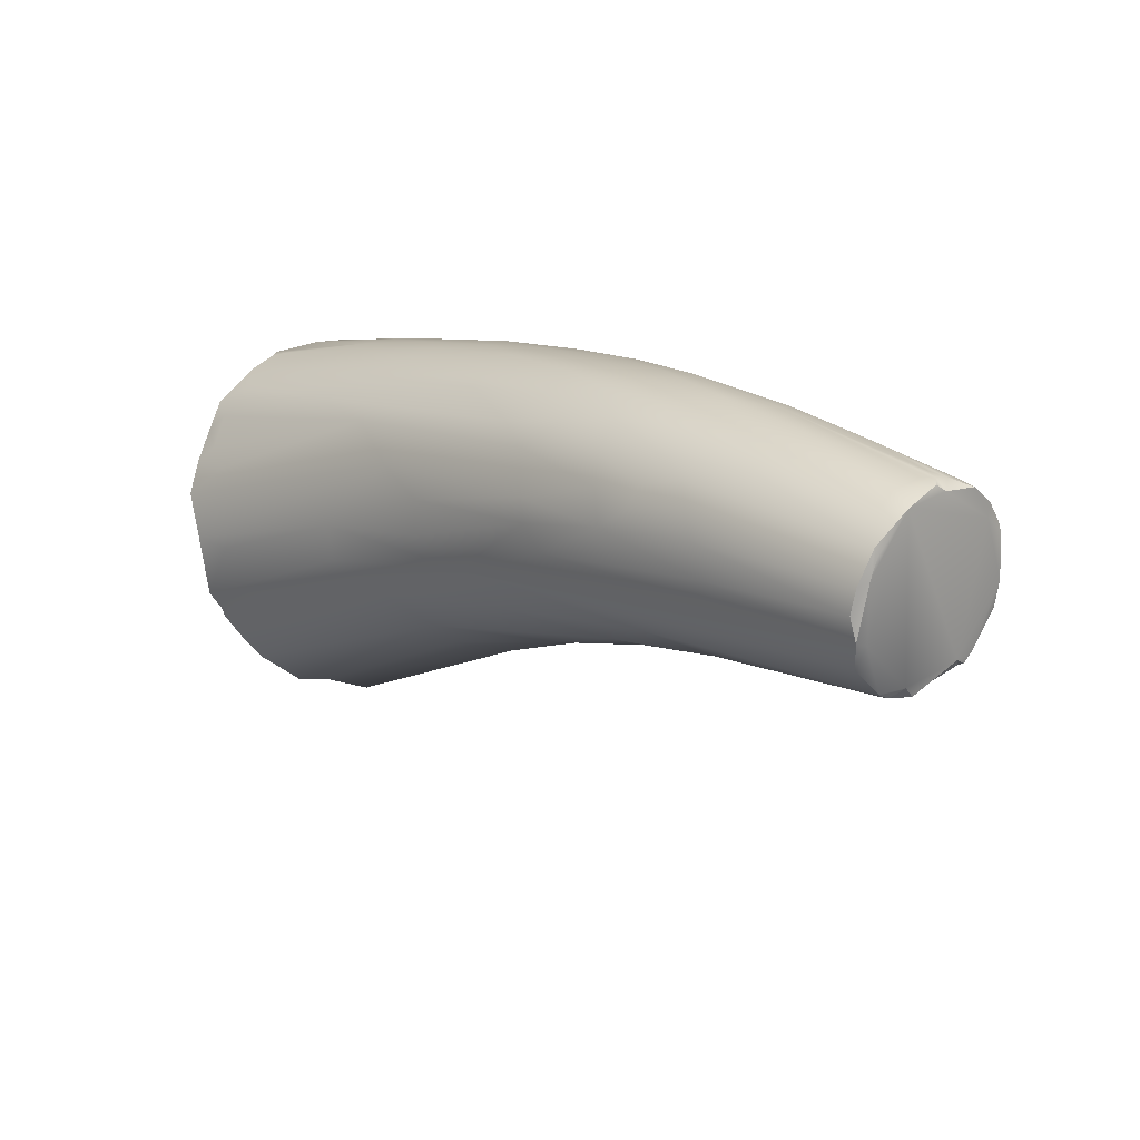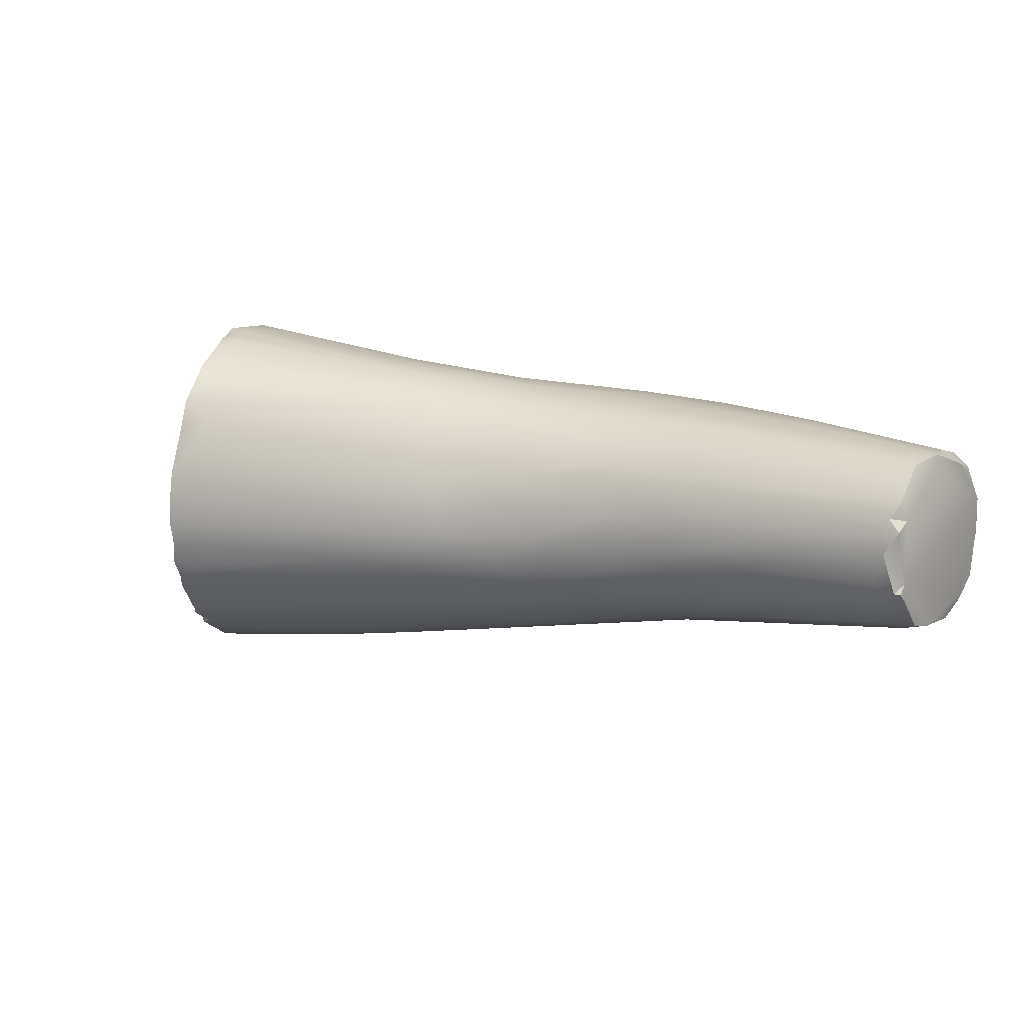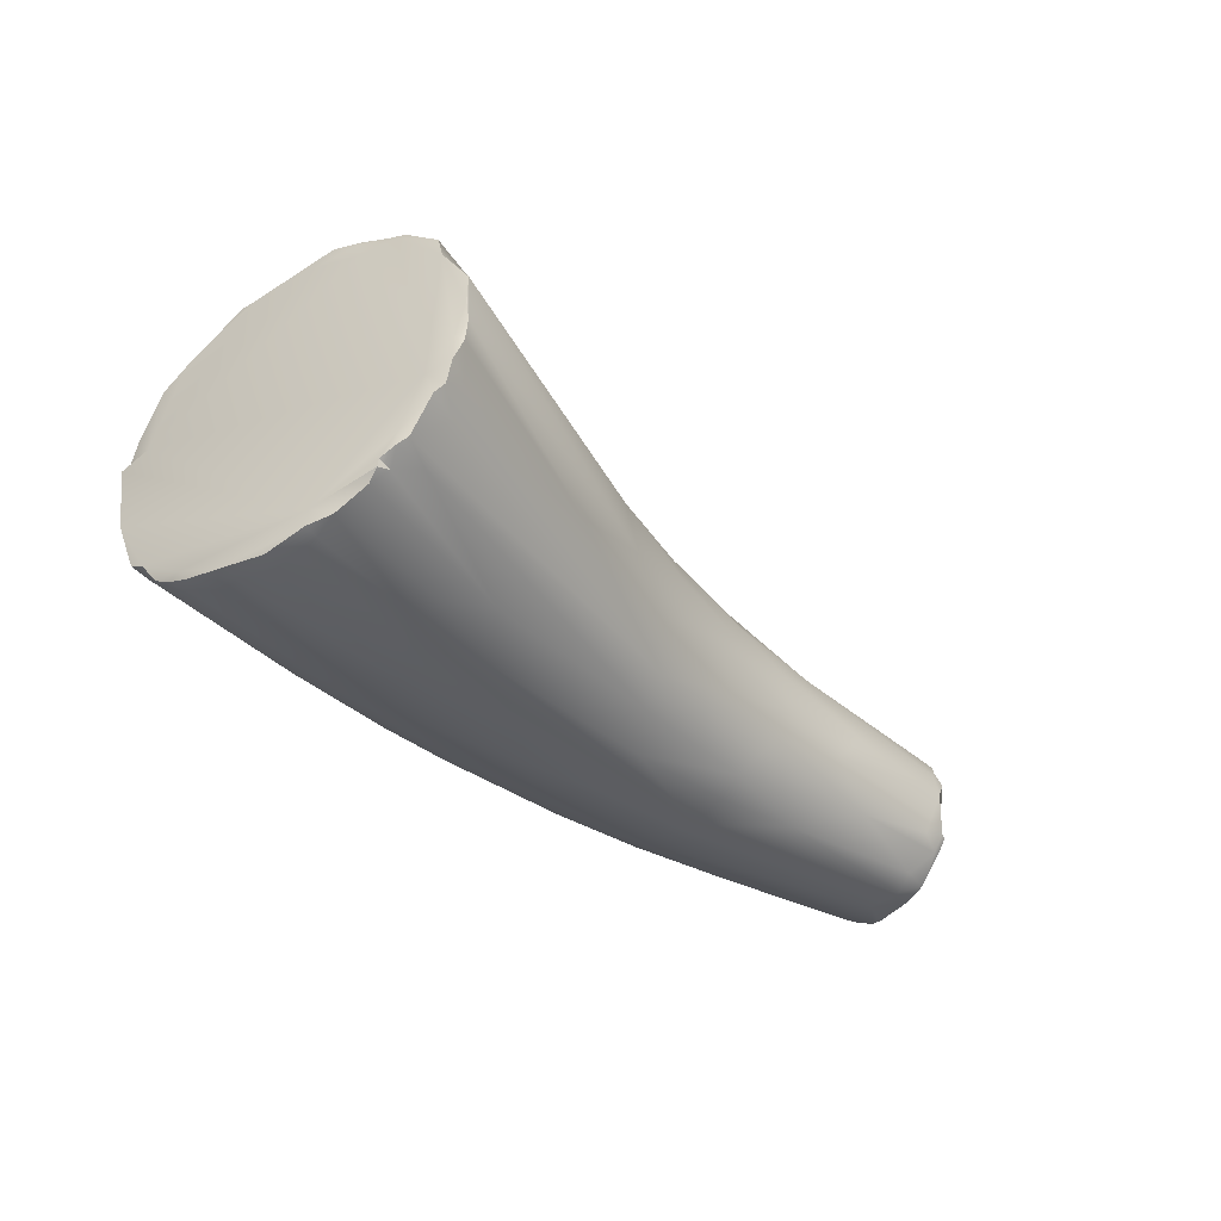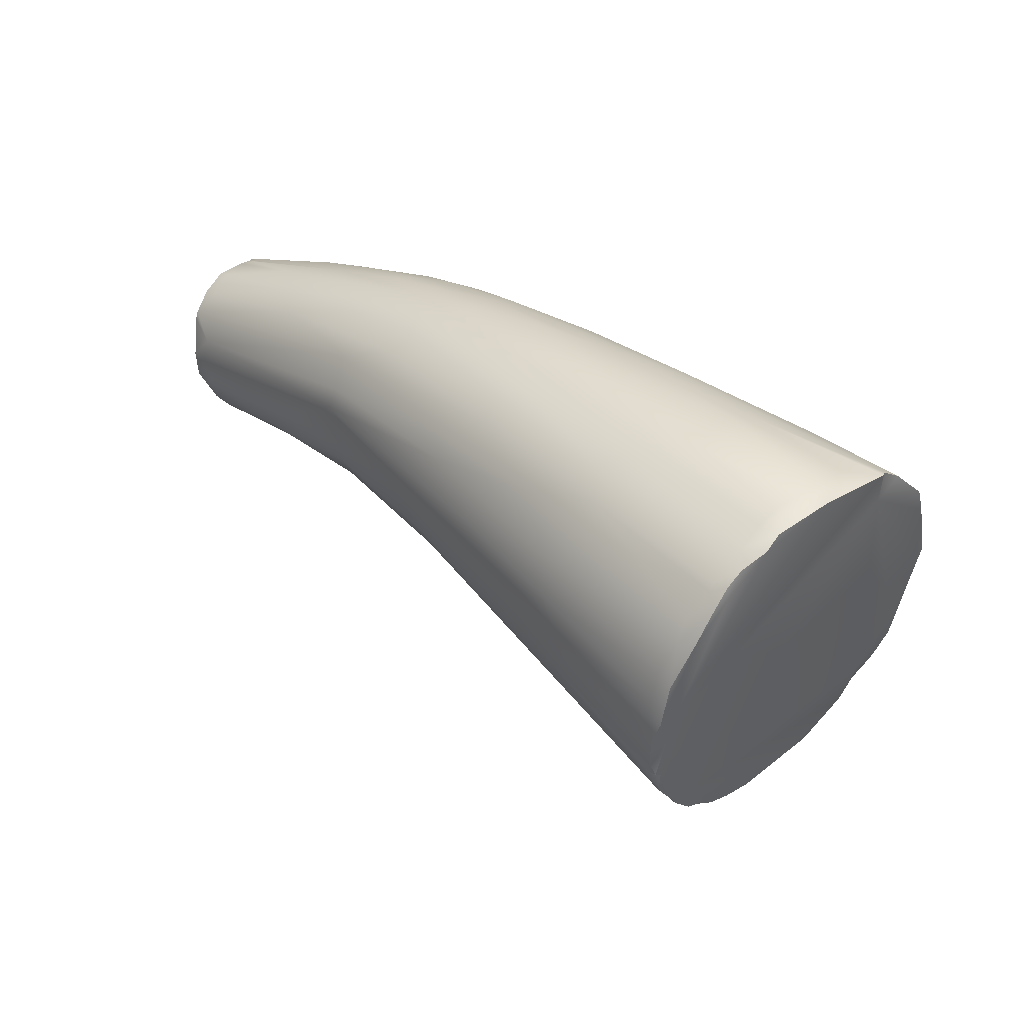
<metadata>
{"format":"obj","ext":"obj","renderer":"f3d","projection":"perspective","resolution":1024,"background":"white","views":[{"elev":27.7,"azim":-131.4,"up":"+Z"},{"elev":11.4,"azim":-136.6,"up":"+Y"},{"elev":-42.9,"azim":148.1,"up":"+Y"},{"elev":11.4,"azim":43.8,"up":"+Z"}]}
</metadata>
<code>
v -44.37 -92.48 1283
v -44.61 -94.48 1283
v -44.65 -93.92 1283
v -43.7 -94.38 1282
v -43.93 -95.71 1282
v -44.01 -93.78 1283
v -44.37 -93.04 1283
v -43.49 -93.16 1283
v -43.5 -92.79 1283
v -44.62 -97.43 1283
v -44.62 -97.95 1283
v -44.64 -98.35 1283
v -44.33 -97.92 1283
v -44.14 -98.89 1283
v -43.25 -97.52 1282
v -43.14 -98.33 1283
v -44.44 -91.36 1286
v -44.03 -91.15 1285
v -44.37 -90.72 1287
v -44.37 -100.3 1286
v -44.37 -100.1 1285
v -43.19 -100.6 1286
v -43.09 -100 1285
v -42.42 -100.8 1287
v -44.2 -91.57 1289
v -44.13 -92.05 1290
v -43.97 -90.66 1288
v -43.97 -90.96 1289
v -43.97 -91.95 1291
v -44.16 -100.4 1289
v -44.12 -99.34 1290
v -43.97 -100.4 1289
v -43.97 -99.55 1290
v -42.97 -99.78 1290
v -43.29 -99.15 1291
v -44 -93.95 1292
v -43.02 -93.19 1292
v -42.77 -94.43 1292
v -43.97 -98.39 1291
v -43.93 -96.46 1292
v -43.77 -95.95 1292
v -43.08 -98.5 1291
v -43.39 -97.21 1292
v -42.92 -95.95 1292
v -43.24 -96.56 1292
v -42.51 -96.84 1292
v -37.39 -95.53 1281
v -38.5 -99.2 1282
v -35.77 -89.81 1286
v -36.66 -92.36 1291
v -36.51 -95.54 1292
v -38.08 -97.95 1292
v -35.78 -97.49 1281
v -34.25 -101.1 1284
v -35.93 -89.78 1287
v -35.05 -89.98 1288
v -34.06 -90.48 1289
v -35.78 -99.5 1291
v -34.28 -100.6 1290
v -35.26 -93.97 1292
v -33.66 -97.12 1292
v -33.65 -93.18 1281
v -31.09 -94.84 1279
v -31.54 -97.13 1280
v -31.09 -98.81 1280
v -31.27 -90.72 1282
v -33.25 -91.09 1290
v -31.47 -91.57 1291
v -31.13 -90.45 1289
v -30.92 -89.81 1288
v -30.21 -99.51 1291
v -30.33 -92.74 1291
v -32.77 -98.38 1292
v -31.13 -95.89 1292
v -27.25 -95.13 1278
v -27.84 -91.9 1279
v -28.38 -93.57 1279
v -26.73 -98.7 1278
v -29.41 -101 1281
v -29.12 -101.9 1283
v -29.52 -89.38 1287
v -28.83 -102.4 1285
v -28.16 -102.5 1286
v -28.68 -89.96 1289
v -27.87 -90.87 1290
v -27.31 -92.37 1291
v -28.74 -100.4 1290
v -27.94 -102 1288
v -29.15 -93.96 1292
v -28.79 -97.12 1292
v -27.95 -96.35 1292
v -26.47 -96.79 1278
v -23.53 -97.04 1276
v -25.9 -88.96 1284
v -24.57 -88.99 1286
v -24.14 -89.28 1287
v -25.96 -90.1 1289
v -24.36 -91.62 1290
v -23.98 -101.9 1288
v -24.1 -99.91 1290
v -23.27 -100.8 1289
v -25.95 -95.2 1292
v -24.81 -93.86 1291
v -26.52 -98.34 1291
v -25.51 -97.09 1292
v -22.94 -94.85 1276
v -22.4 -93.1 1277
v -21.33 -98.65 1276
v -22.1 -100.7 1277
v -21.28 -89.61 1279
v -21.89 -102 1279
v -22.98 -102.9 1281
v -22.77 -90.41 1289
v -20.68 -91.22 1289
v -21.74 -92.79 1290
v -21.47 -94.71 1291
v -21.16 -96.01 1291
v -21.19 -97.94 1291
v -21.52 -99.19 1290
v -17.72 -93.86 1274
v -18.49 -97.01 1274
v -19.95 -88.76 1281
v -17.73 -104.2 1283
v -18.96 -103.7 1285
v -17.97 -101.1 1289
v -13.96 -98.85 1271
v -16.49 -91.08 1275
v -16.26 -89.77 1276
v -13.28 -88.24 1278
v -15.49 -104.6 1280
v -16.58 -88.46 1282
v -16.29 -88.79 1284
v -13.24 -89.23 1285
v -15.24 -103.4 1285
v -15.08 -102.5 1287
v -16.37 -92.67 1289
v -16.07 -93.6 1289
v -16.16 -95.53 1290
v -16.44 -97.2 1290
v -16.84 -99.47 1289
v -13.57 -100.4 1288
v -11.04 -104.1 1274
v -12.14 -104.8 1277
v -10.44 -87.64 1279
v -11.42 -102.3 1286
v -13.04 -96.75 1289
v -11.95 -98.69 1289
v -8.074 -105 1274
v -7.457 -105.5 1275
v -8.197 -105.6 1277
v -9.834 -87.78 1280
v -8.972 -105.5 1279
v -10.38 -104.8 1282
v -9.633 -90.42 1286
v -9.26 -92.73 1287
v -8.508 -94.3 1288
v -9.624 -95.58 1288
v -7.852 -96.74 1288
v -4.51 -99.85 1266
v -6.057 -105.5 1280
v -6.2 -104.5 1282
v -6.772 -103.6 1284
v -4.786 -91.15 1285
v -6.873 -99.98 1287
v -5.431 -101.6 1286
v -5.516 -102.8 1285
v -3.965 -93.95 1265
v -3.965 -97.15 1265
v -3.854 -95.88 1265
v -3.965 -98.35 1265
v -3.57 -98.11 1266
v -4.78 -90.77 1267
v -3.206 -91.3 1267
v -3.165 -89.81 1267
v -3.565 -99.61 1265
v -3.565 -100.8 1266
v -4.605 -101.4 1267
v -2.915 -99.72 1267
v -3.165 -101.3 1266
v -2.765 -103.2 1268
v -4.191 -103.4 1269
v -2.377 -103.6 1268
v -2.353 -102.8 1268
v -2.365 -87.77 1269
v -2.057 -88.07 1269
v -1.965 -87.02 1270
v -1.059 -87.75 1271
v -1.165 -86.35 1272
v -0.9979 -86.73 1272
v -2.631 -104.2 1269
v -1.962 -104 1269
v -1.965 -104.4 1269
v -1.965 -104.8 1269
v -1.165 -105.7 1271
v -1.605 -86.29 1272
v -2.113 -86.49 1272
v -1.874 -86.28 1276
v -3.537 -95.15 1286
v -3.106 -97.61 1286
v -2.318 -96.3 1286
v -2.55 -100.7 1285
v -2.769 -99.2 1286
v -0.3848 -105 1272
v -0.3653 -85.92 1273
v -0.7653 -86.35 1272
v 0.1633 -86.71 1274
v -1.072 -106.1 1272
v -0.3653 -106 1272
v -0.804 -106.2 1273
v 0.5128 -106.4 1274
v -0.2424 -106.4 1275
v 0.4347 -86.02 1276
v 1.757 -86.75 1277
v 0.7729 -106.3 1276
v 1.769 -106 1277
v 1.084 -105.9 1278
v 0.06246 -87.61 1280
v 2.035 -86.66 1278
v 1.644 -88.25 1281
v -1.103 -92.77 1285
v 2.435 -87.59 1280
v 3.469 -89.15 1281
v 2.079 -105.3 1279
v 2.076 -105.1 1280
v 2.747 -104.8 1279
v 2.835 -105 1279
v 3.235 -104.5 1280
v 2.701 -103.8 1281
v 3.75 -103.2 1281
v 2.444 -105.6 1278
v 2.526 -89.61 1282
v 2.734 -91.31 1283
v 4.035 -90.34 1282
v 3.579 -94.76 1284
v 4.403 -93.01 1284
v 4.176 -94.4 1282
v 4.482 -94.35 1284
v 4.835 -95.02 1284
v 3.782 -97.13 1284
v 3.083 -101.8 1283
v 3.626 -100.4 1283
v 4.575 -99.42 1283
v 3.973 -98.97 1284
v 2.94 -102.7 1282
v 4.035 -102.6 1282
v -44.37 -92.48 1283
v -44.61 -94.48 1283
v -44.61 -94.48 1283
v -44.61 -94.48 1283
v -44.65 -93.92 1283
v -43.93 -95.71 1282
v -44.01 -93.78 1283
v -44.01 -93.78 1283
v -44.37 -93.04 1283
v -44.62 -97.43 1283
v -44.62 -97.43 1283
v -44.62 -97.95 1283
v -44.62 -97.95 1283
v -44.64 -98.35 1283
v -44.33 -97.92 1283
v -44.33 -97.92 1283
v -44.03 -91.15 1285
v -44.37 -90.72 1287
v -44.37 -90.72 1287
v -44.37 -100.3 1286
v -44.37 -100.1 1285
v -44.2 -91.57 1289
v -43.97 -90.66 1288
v -43.97 -90.96 1289
v -43.97 -91.95 1291
v -44.16 -100.4 1289
v -43.97 -100.4 1289
v -43.97 -99.55 1290
v -44 -93.95 1292
v -43.97 -98.39 1291
v -43.97 -98.39 1291
v -43.93 -96.46 1292
v -43.77 -95.95 1292
v -43.77 -95.95 1292
v -3.965 -93.95 1265
v -3.965 -97.15 1265
v -3.854 -95.88 1265
v -3.965 -98.35 1265
v -3.206 -91.3 1267
v -3.165 -89.81 1267
v -3.565 -99.61 1265
v -3.565 -100.8 1266
v -3.165 -101.3 1266
v -2.765 -103.2 1268
v -2.377 -103.6 1268
v -2.365 -87.77 1269
v -1.965 -87.02 1270
v -1.165 -86.35 1272
v -2.631 -104.2 1269
v -1.962 -104 1269
v -1.962 -104 1269
v -1.965 -104.4 1269
v -1.965 -104.4 1269
v -1.965 -104.4 1269
v -1.965 -104.8 1269
v -1.165 -105.7 1271
v -0.3653 -85.92 1273
v -0.3653 -85.92 1273
v -0.7653 -86.35 1272
v -0.3653 -106 1272
v 0.5128 -106.4 1274
v 0.4347 -86.02 1276
v 1.757 -86.75 1277
v 1.769 -106 1277
v 2.035 -86.66 1278
v 2.035 -86.66 1278
v 2.035 -86.66 1278
v 2.435 -87.59 1280
v 3.469 -89.15 1281
v 3.469 -89.15 1281
v 2.835 -105 1279
v 3.235 -104.5 1280
v 3.75 -103.2 1281
v 2.444 -105.6 1278
v 4.035 -90.34 1282
v 4.403 -93.01 1284
v 4.482 -94.35 1284
v 4.835 -95.02 1284
v 4.575 -99.42 1283
v 4.035 -102.6 1282
g grp1
f 1 7 3
f 1 3 17
f 17 3 36
f 254 246 9
f 9 246 62
f 6 4 2
f 4 5 2
f 247 251 10
f 7 252 3
f 253 248 250
f 249 255 3
f 3 255 36
f 6 254 8
f 8 254 9
f 62 8 9
f 6 8 62
f 251 13 10
f 256 260 11
f 261 12 257
f 258 259 255
f 261 14 12
f 16 14 261
f 5 15 261
f 16 261 15
f 14 16 48
f 23 21 14
f 23 14 48
f 21 23 22
f 1 17 18
f 19 18 17
f 19 17 25
f 17 36 25
f 122 262 263
f 267 27 264
f 246 262 66
f 66 262 122
f 255 31 36
f 14 21 12
f 266 20 259
f 259 20 255
f 265 21 22
f 22 24 265
f 28 27 267
f 29 28 267
f 29 267 26
f 26 25 36
f 26 36 29
f 56 268 269
f 263 268 55
f 268 56 55
f 36 31 40
f 31 39 40
f 24 32 30
f 265 24 30
f 255 20 31
f 20 271 31
f 271 272 31
f 272 33 31
f 33 39 31
f 273 32 34
f 34 35 273
f 35 275 273
f 88 32 24
f 36 40 41
f 270 274 37
f 37 274 38
f 38 274 278
f 38 278 44
f 60 37 38
f 275 35 42
f 277 276 43
f 42 43 275
f 45 279 277
f 277 43 45
f 44 278 45
f 45 46 61
f 46 45 43
f 44 45 61
f 46 43 52
f 47 5 4
f 4 62 47
f 4 6 62
f 53 16 15
f 16 53 48
f 53 15 5
f 54 23 48
f 22 23 54
f 49 122 263
f 263 55 49
f 82 24 22
f 50 270 37
f 43 42 52
f 47 62 63
f 47 53 5
f 62 246 66
f 53 65 48
f 82 22 54
f 55 56 81
f 56 269 57
f 269 270 57
f 59 34 32
f 72 50 60
f 37 60 50
f 51 38 44
f 51 44 61
f 47 63 64
f 47 64 53
f 64 65 53
f 79 48 65
f 56 57 70
f 70 81 56
f 57 270 67
f 67 270 50
f 35 58 42
f 58 35 34
f 59 32 88
f 34 59 58
f 59 87 58
f 58 87 71
f 72 68 50
f 60 38 51
f 61 46 52
f 52 42 58
f 73 52 58
f 74 51 61
f 64 63 92
f 63 62 77
f 78 64 92
f 78 65 64
f 48 79 54
f 80 82 54
f 54 79 80
f 94 49 55
f 94 55 81
f 122 49 94
f 24 82 83
f 57 69 70
f 69 57 67
f 68 67 50
f 69 67 68
f 70 69 84
f 85 84 69
f 81 70 84
f 99 59 88
f 87 59 99
f 74 60 51
f 89 60 74
f 60 89 72
f 61 52 73
f 104 61 73
f 71 104 73
f 73 58 71
f 77 62 76
f 76 62 66
f 77 76 107
f 75 92 63
f 77 75 63
f 78 109 65
f 109 79 65
f 109 111 79
f 108 109 78
f 110 66 122
f 96 95 81
f 95 94 81
f 88 24 83
f 69 68 85
f 86 85 68
f 68 72 86
f 96 81 84
f 84 85 97
f 86 72 89
f 97 96 84
f 102 89 74
f 86 89 103
f 102 103 89
f 74 91 102
f 74 61 90
f 104 90 61
f 74 90 91
f 104 71 100
f 105 91 90
f 105 90 104
f 100 71 87
f 77 107 75
f 106 75 107
f 92 108 78
f 92 93 108
f 75 93 92
f 110 76 66
f 107 76 128
f 128 76 110
f 79 111 112
f 122 94 95
f 112 82 80
f 112 80 79
f 123 82 130
f 123 83 82
f 86 98 85
f 113 97 85
f 98 113 85
f 113 96 97
f 98 114 113
f 86 103 98
f 118 104 119
f 119 104 100
f 87 101 100
f 116 103 102
f 102 91 105
f 102 105 117
f 105 118 117
f 118 105 104
f 120 121 106
f 128 127 107
f 107 120 106
f 75 106 93
f 106 121 93
f 93 121 108
f 108 121 126
f 126 109 108
f 143 82 112
f 132 95 96
f 124 83 123
f 124 88 83
f 134 99 88
f 134 88 124
f 115 114 98
f 115 136 114
f 103 115 98
f 115 103 116
f 137 136 115
f 116 137 115
f 116 117 138
f 119 140 118
f 118 139 117
f 139 118 140
f 138 117 139
f 101 87 99
f 125 100 101
f 116 102 117
f 110 129 128
f 107 127 120
f 129 110 122
f 131 122 95
f 131 95 132
f 153 124 123
f 134 124 153
f 152 123 130
f 152 153 123
f 133 96 113
f 101 99 135
f 136 163 114
f 137 116 138
f 140 147 139
f 101 135 125
f 100 125 119
f 125 140 119
f 120 167 121
f 177 109 126
f 144 129 122
f 143 130 82
f 130 143 150
f 151 131 132
f 151 132 133
f 133 132 96
f 114 154 113
f 133 113 154
f 99 134 135
f 138 139 146
f 138 146 157
f 139 147 146
f 135 145 125
f 141 125 145
f 140 125 141
f 147 140 141
f 172 120 127
f 172 167 120
f 127 128 172
f 111 109 181
f 111 181 142
f 142 112 111
f 112 142 143
f 151 144 122
f 151 122 131
f 150 152 130
f 154 114 163
f 145 165 141
f 147 141 164
f 164 141 165
f 134 162 135
f 163 136 155
f 155 136 137
f 156 137 138
f 155 137 156
f 156 138 157
f 158 146 147
f 146 158 157
f 168 170 126
f 180 181 109
f 181 190 142
f 143 142 148
f 148 142 193
f 194 148 193
f 143 148 149
f 143 149 150
f 194 149 148
f 209 150 149
f 211 150 209
f 152 150 211
f 161 162 134
f 161 134 153
f 231 154 163
f 156 220 155
f 157 158 198
f 145 166 165
f 135 162 145
f 166 145 162
f 174 172 128
f 168 121 167
f 121 168 126
f 126 170 159
f 184 128 129
f 193 142 190
f 207 149 194
f 207 209 149
f 160 153 152
f 153 160 161
f 214 160 152
f 163 155 232
f 155 220 232
f 156 157 198
f 147 199 158
f 202 147 164
f 200 198 158
f 200 158 199
f 201 164 165
f 164 201 202
f 168 167 169
f 280 173 282
f 282 173 171
f 281 171 283
f 171 175 283
f 174 128 184
f 172 174 284
f 185 173 285
f 172 284 167
f 171 173 178
f 178 173 185
f 282 171 281
f 286 159 170
f 126 159 176
f 176 159 286
f 177 126 176
f 175 171 178
f 287 175 178
f 178 179 287
f 288 177 176
f 109 177 180
f 180 177 288
f 178 183 179
f 179 183 289
f 182 181 180
f 290 289 183
f 182 190 181
f 182 191 190
f 285 291 185
f 185 291 186
f 292 184 129
f 292 129 196
f 187 185 186
f 187 178 185
f 188 196 195
f 188 292 196
f 187 186 189
f 186 293 189
f 183 178 203
f 192 193 190
f 290 183 295
f 297 294 296
f 295 203 298
f 203 295 183
f 299 203 300
f 203 301 300
f 204 129 144
f 205 188 195
f 196 129 195
f 304 189 293
f 187 236 178
f 197 144 151
f 160 216 161
f 214 216 160
f 219 154 231
f 156 235 220
f 235 156 198
f 199 147 202
f 203 178 236
f 195 204 205
f 204 195 129
f 213 206 302
f 189 304 302
f 206 189 302
f 189 206 187
f 187 206 236
f 208 203 215
f 203 208 301
f 194 305 207
f 305 209 207
f 211 209 210
f 210 209 305
f 306 208 215
f 144 197 204
f 212 197 151
f 204 197 212
f 308 303 307
f 212 151 133
f 218 308 307
f 310 212 133
f 236 206 213
f 214 152 211
f 210 214 211
f 210 309 214
f 309 230 214
f 214 230 216
f 133 154 217
f 310 133 217
f 217 154 219
f 310 217 221
f 219 221 217
f 219 222 221
f 227 228 162
f 227 161 224
f 161 227 162
f 223 161 216
f 223 224 161
f 222 219 231
f 240 201 165
f 201 241 202
f 241 201 240
f 162 228 166
f 165 166 244
f 166 228 244
f 234 235 198
f 213 311 314
f 213 314 236
f 315 312 313
f 222 231 233
f 236 314 320
f 215 203 225
f 215 225 319
f 226 319 225
f 230 316 223
f 316 224 223
f 316 227 224
f 225 317 226
f 225 203 229
f 225 229 317
f 228 318 245
f 318 228 227
f 230 223 216
f 163 233 231
f 232 233 163
f 220 235 232
f 233 232 235
f 236 320 321
f 234 198 200
f 237 235 234
f 322 236 321
f 236 322 238
f 323 237 234
f 323 234 200
f 239 200 199
f 239 199 243
f 243 199 202
f 203 236 238
f 323 239 243
f 239 323 200
f 202 241 243
f 229 203 242
f 203 238 242
f 324 323 243
f 243 241 324
f 240 165 244
f 245 244 228
f 245 240 244
f 245 241 240
f 229 242 325
f 324 241 245

</code>
